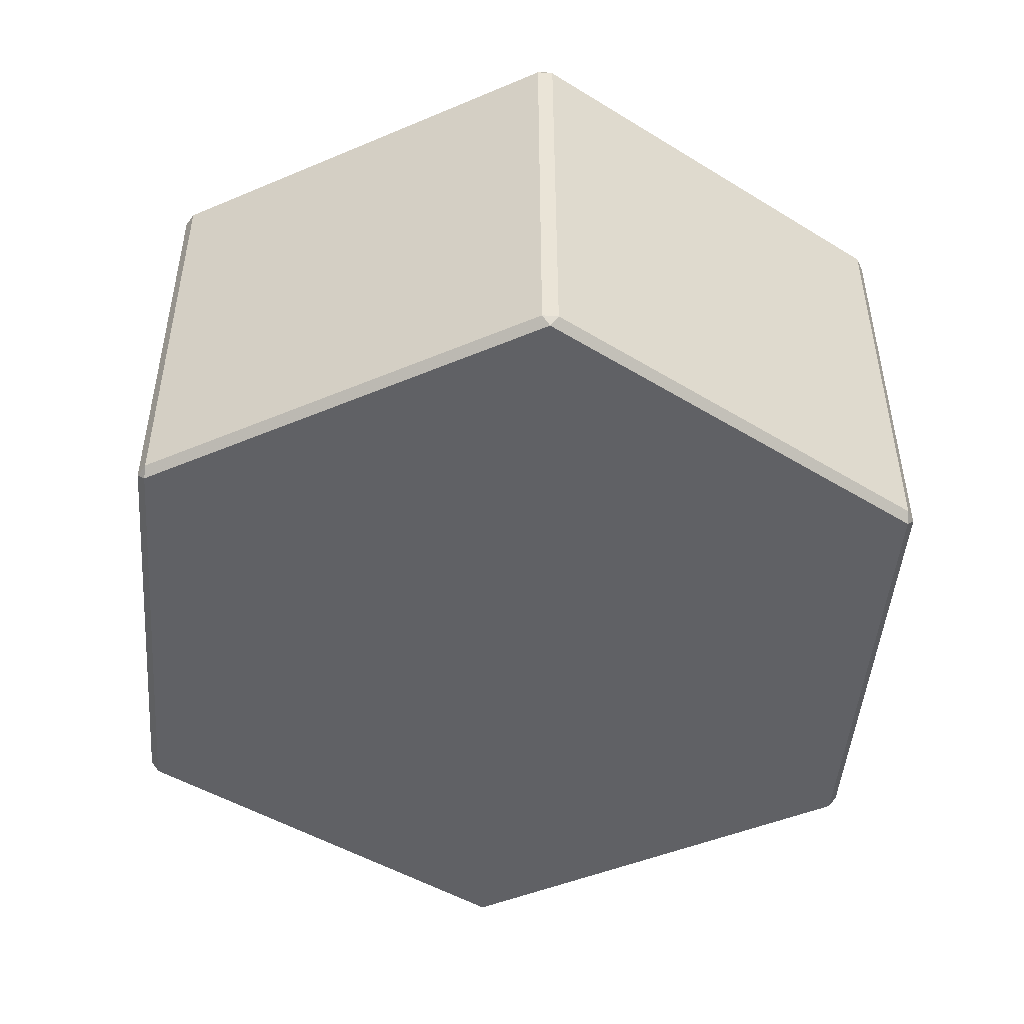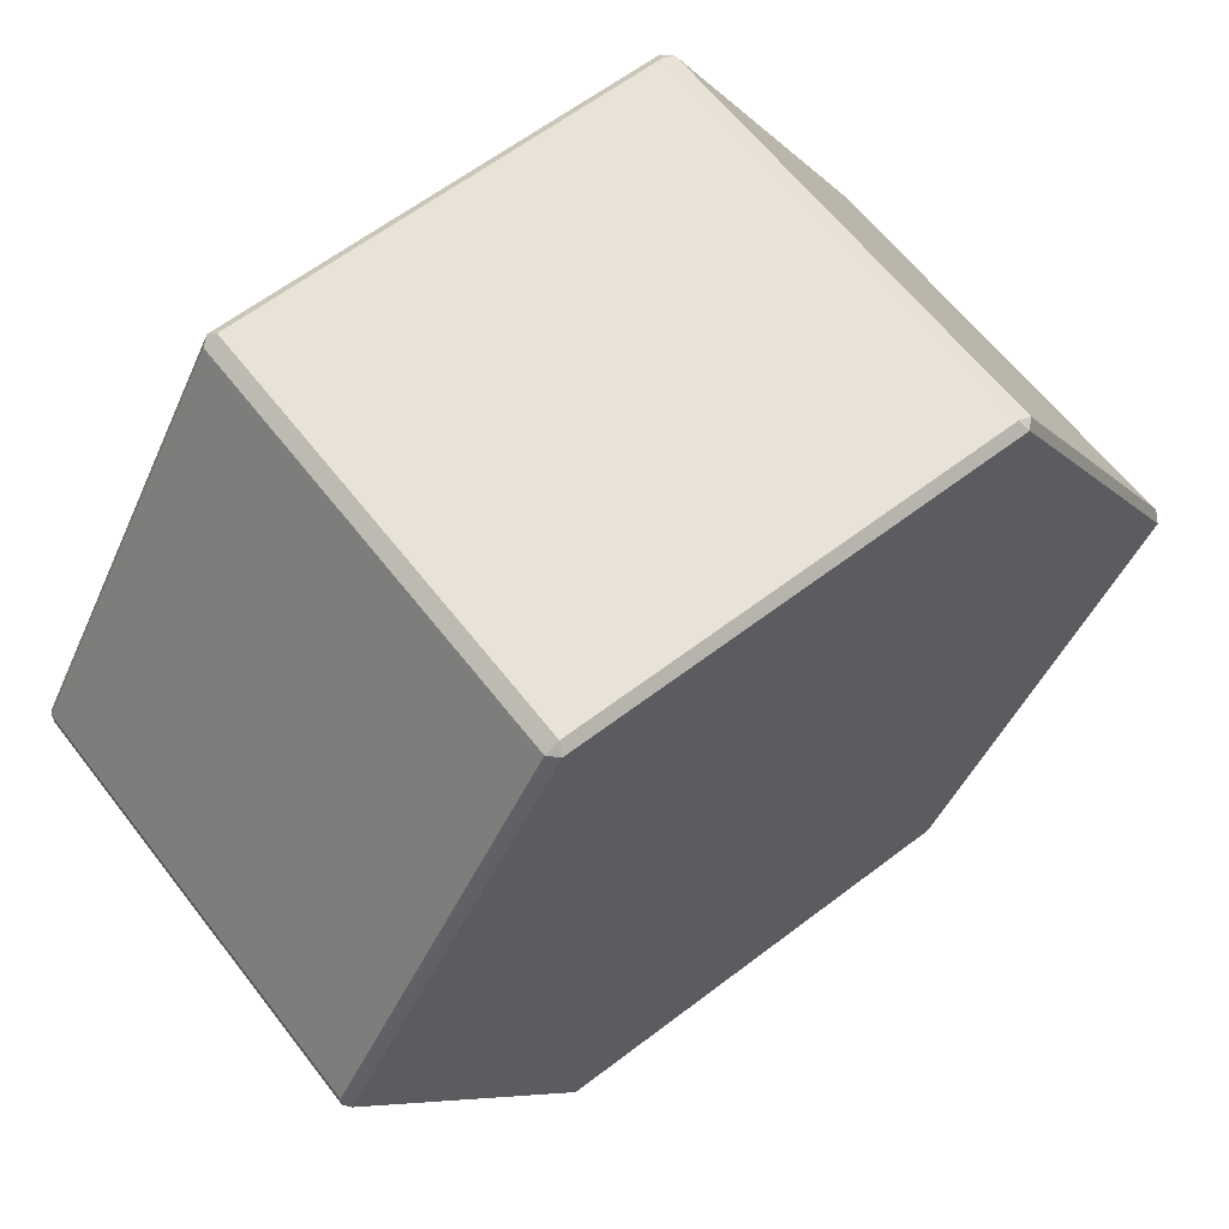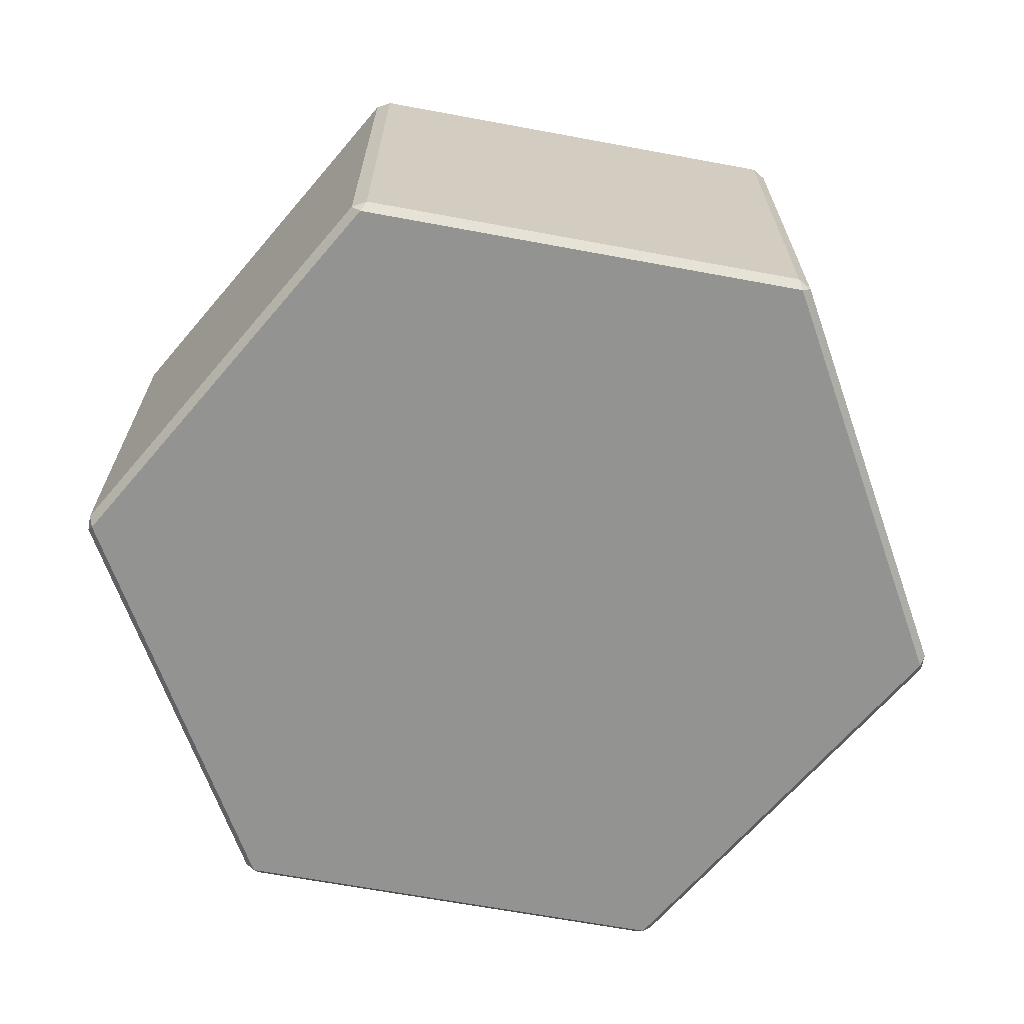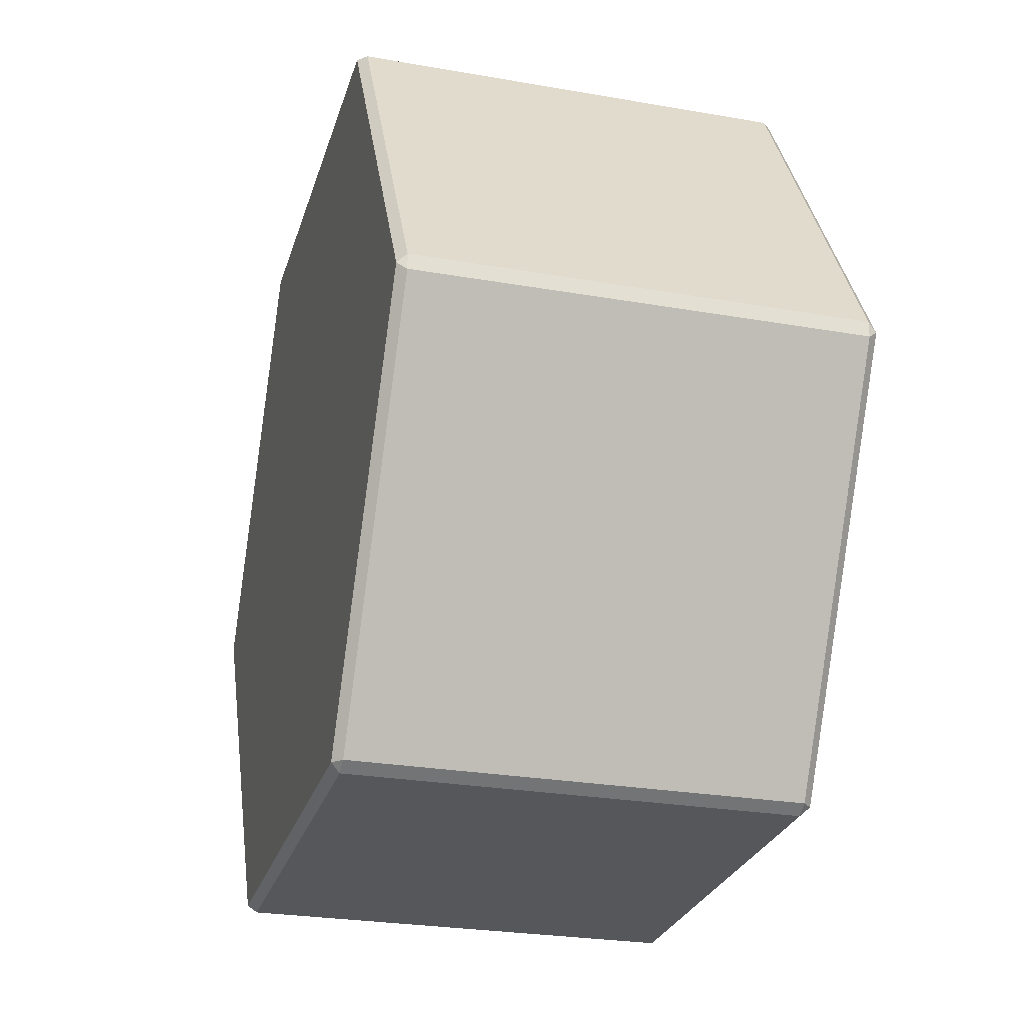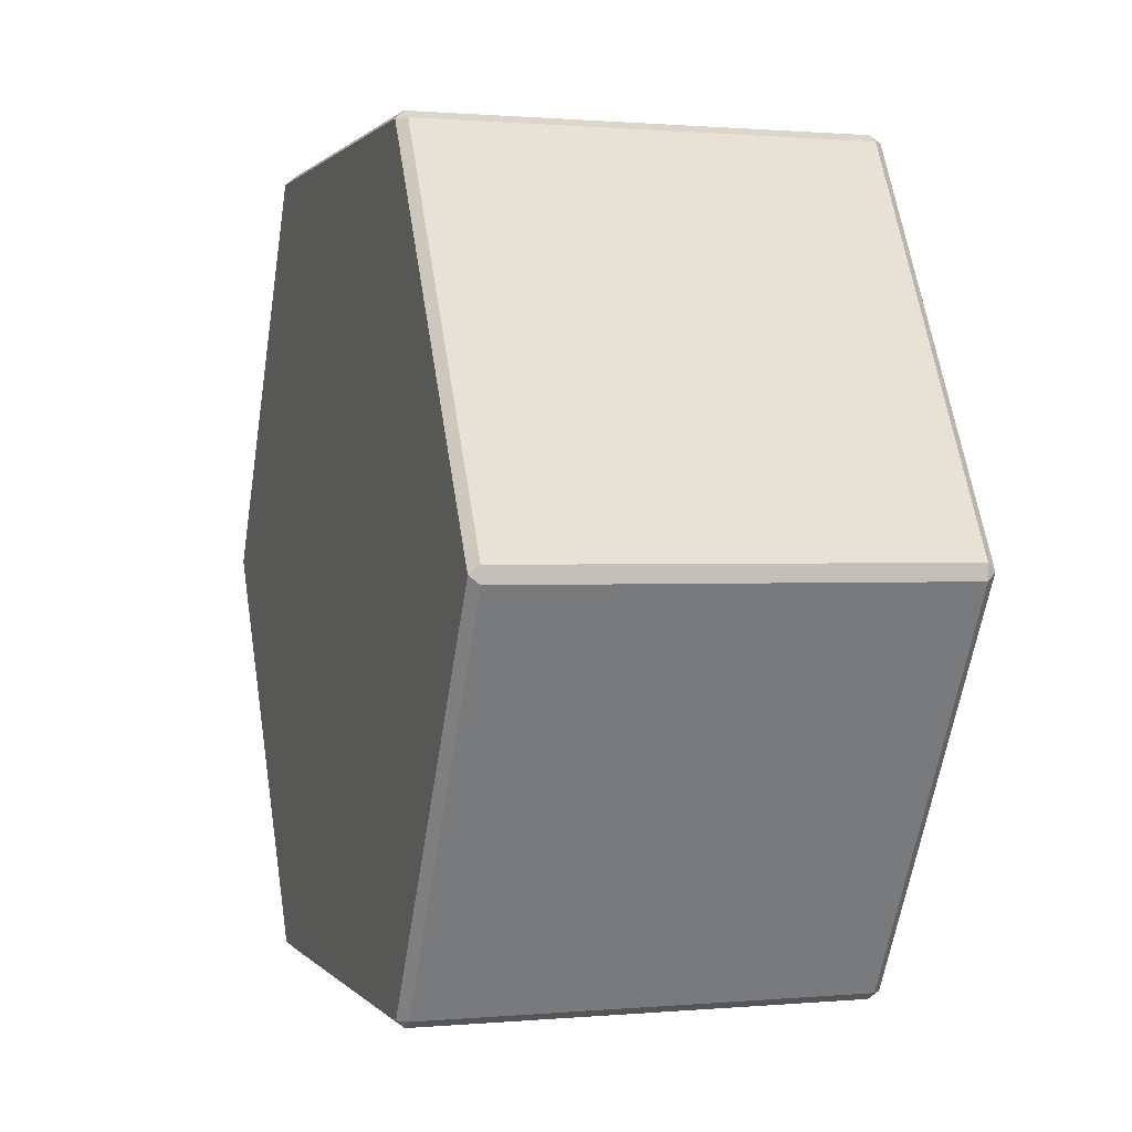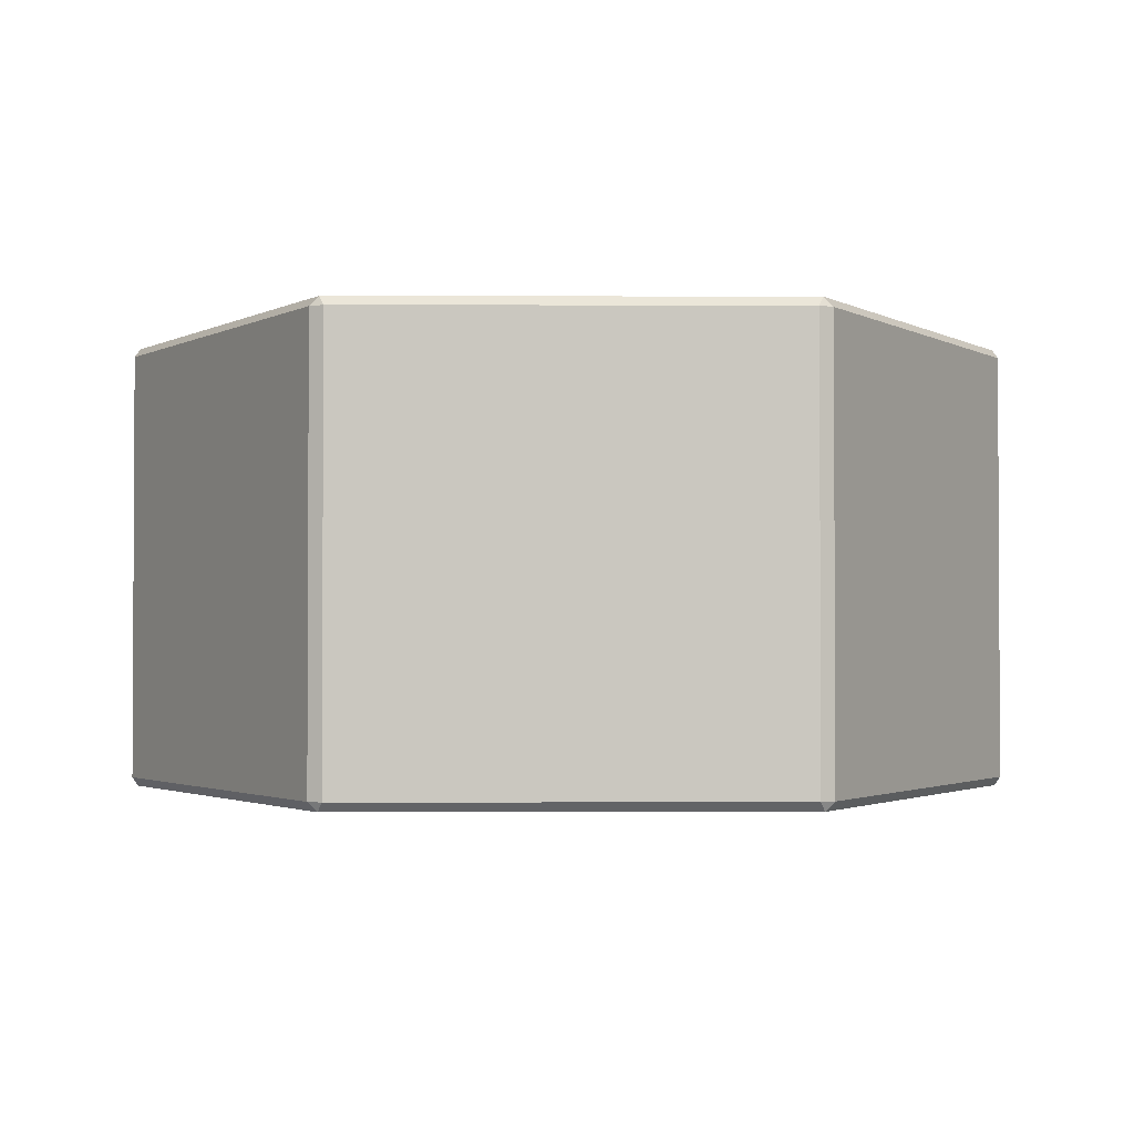
<metadata>
{"format":"obj","ext":"obj","renderer":"f3d","projection":"perspective","resolution":1024,"background":"white","views":[{"elev":-47.6,"azim":145.4,"up":"+Z"},{"elev":62.5,"azim":-37.7,"up":"+Y"},{"elev":-66.6,"azim":-130.5,"up":"+Z"},{"elev":-26.6,"azim":74.7,"up":"+Y"},{"elev":0.8,"azim":-108.3,"up":"+Y"},{"elev":-1.8,"azim":-0.6,"up":"+Z"}]}
</metadata>
<code>
o Cylinder
v 0 0 25
v 0 0 -25
v -49.5 -0.866 24
v -49 0 25
v -49.5 0.866 24
v -49.5 -0.866 -24
v -49.5 0.866 -24
v -49 0 -25
v -25.5 -42.44 24
v -24 -43.3 24
v -24.5 -42.44 25
v -25.5 -42.44 -24
v -24.5 -42.44 -25
v -24 -43.3 -24
v 24 -43.3 24
v 25.5 -42.44 24
v 24.5 -42.44 25
v 24 -43.3 -24
v 24.5 -42.44 -25
v 25.5 -42.44 -24
v 49.5 -0.866 24
v 49.5 0.866 24
v 49 0 25
v 49.5 -0.866 -24
v 49 0 -25
v 49.5 0.866 -24
v 25.5 42.44 24
v 24 43.3 24
v 24.5 42.44 25
v 25.5 42.44 -24
v 24.5 42.44 -25
v 24 43.3 -24
v -24 43.3 24
v -25.5 42.44 24
v -24.5 42.44 25
v -24 43.3 -24
v -24.5 42.44 -25
v -25.5 42.44 -24
f 6 9 3
f 1 11 17
f 38 5 34
f 14 15 10
f 1 17 23
f 2 19 13
f 20 21 16
f 1 23 29
f 2 25 19
f 26 27 22
f 1 29 35
f 2 31 25
f 32 33 28
f 2 37 31
f 1 4 11
f 2 13 8
f 2 8 37
f 3 4 5
f 6 7 8
f 9 10 11
f 12 13 14
f 15 16 17
f 18 19 20
f 21 22 23
f 24 25 26
f 27 28 29
f 30 31 32
f 33 34 35
f 36 37 38
f 9 4 3
f 12 8 13
f 7 3 5
f 10 12 14
f 15 11 10
f 14 19 18
f 16 18 20
f 16 23 17
f 20 25 24
f 22 24 26
f 27 23 22
f 30 25 31
f 28 30 32
f 33 29 28
f 32 37 36
f 34 36 38
f 34 4 35
f 38 8 7
f 1 35 4
f 6 12 9
f 38 7 5
f 14 18 15
f 20 24 21
f 26 30 27
f 32 36 33
f 9 11 4
f 12 6 8
f 7 6 3
f 10 9 12
f 15 17 11
f 14 13 19
f 16 15 18
f 16 21 23
f 20 19 25
f 22 21 24
f 27 29 23
f 30 26 25
f 28 27 30
f 33 35 29
f 32 31 37
f 34 33 36
f 34 5 4
f 38 37 8

</code>
